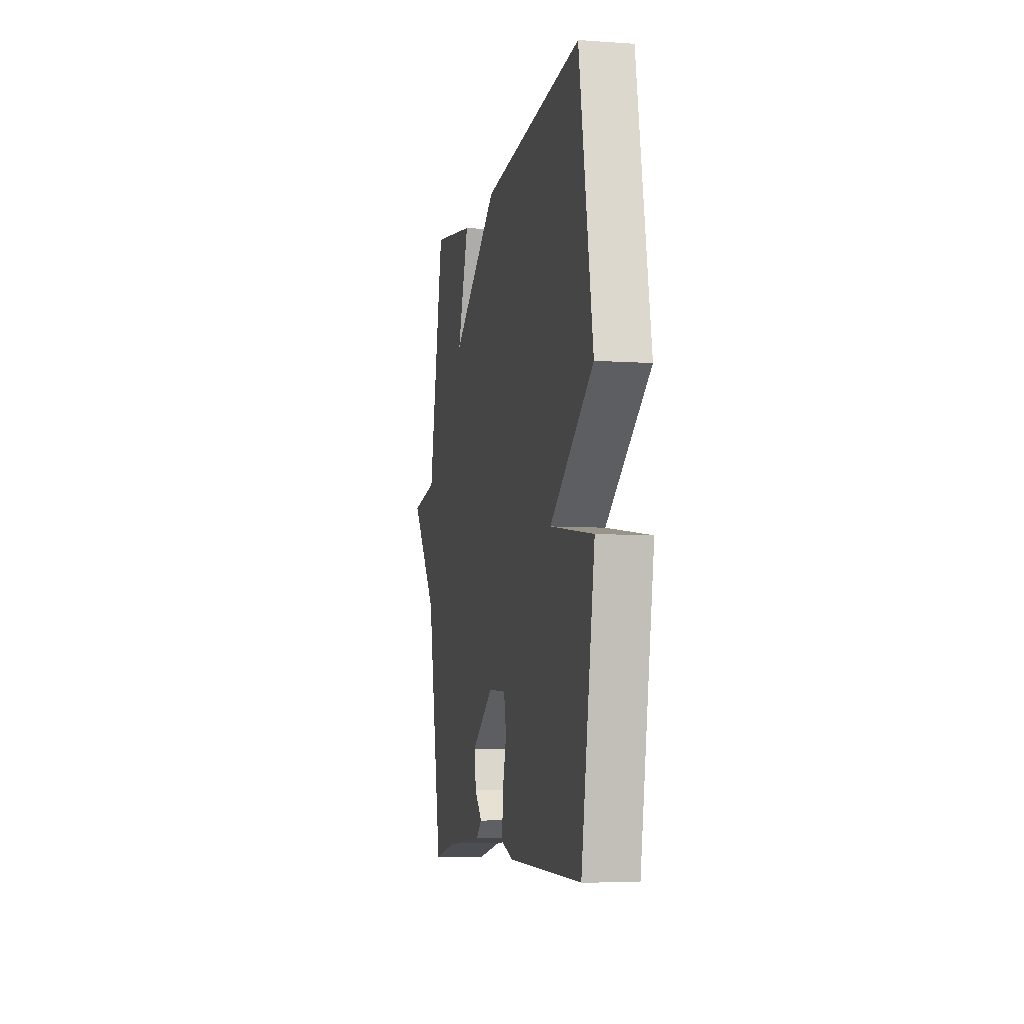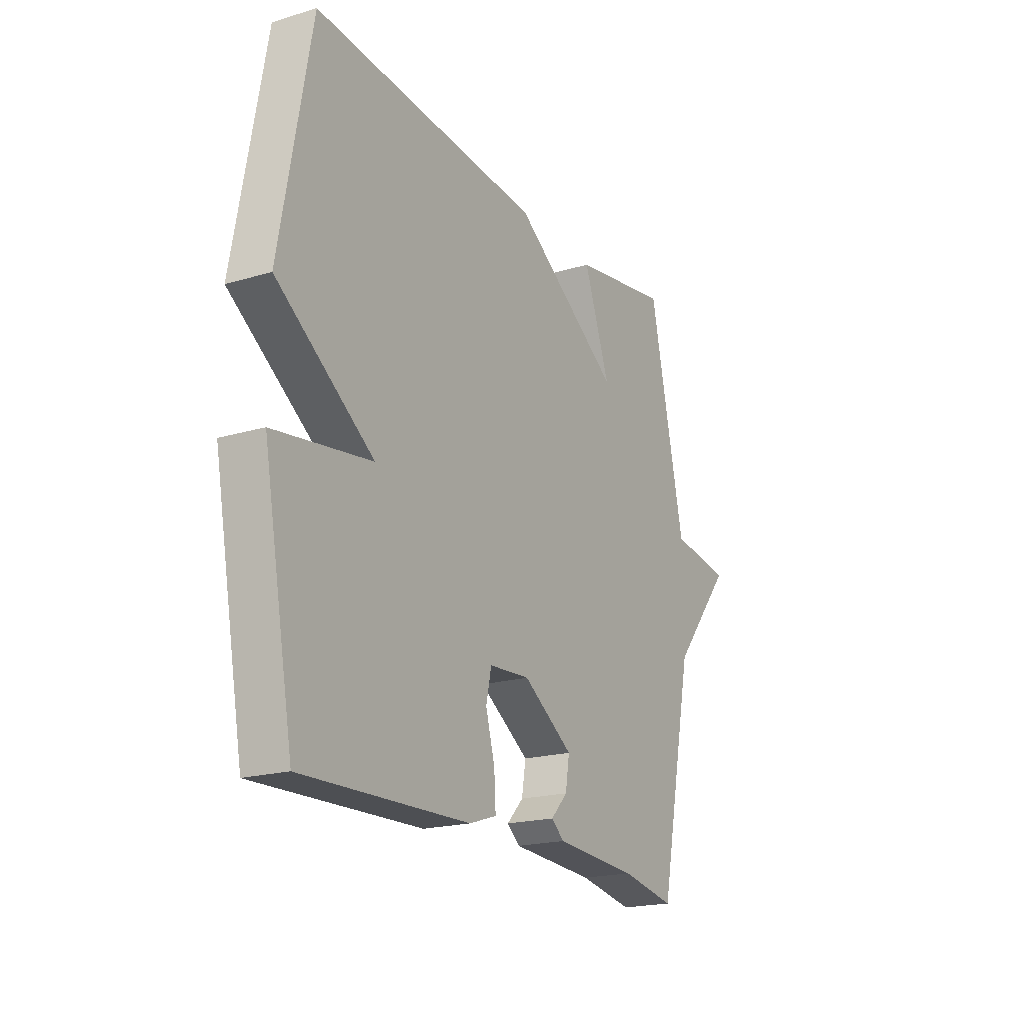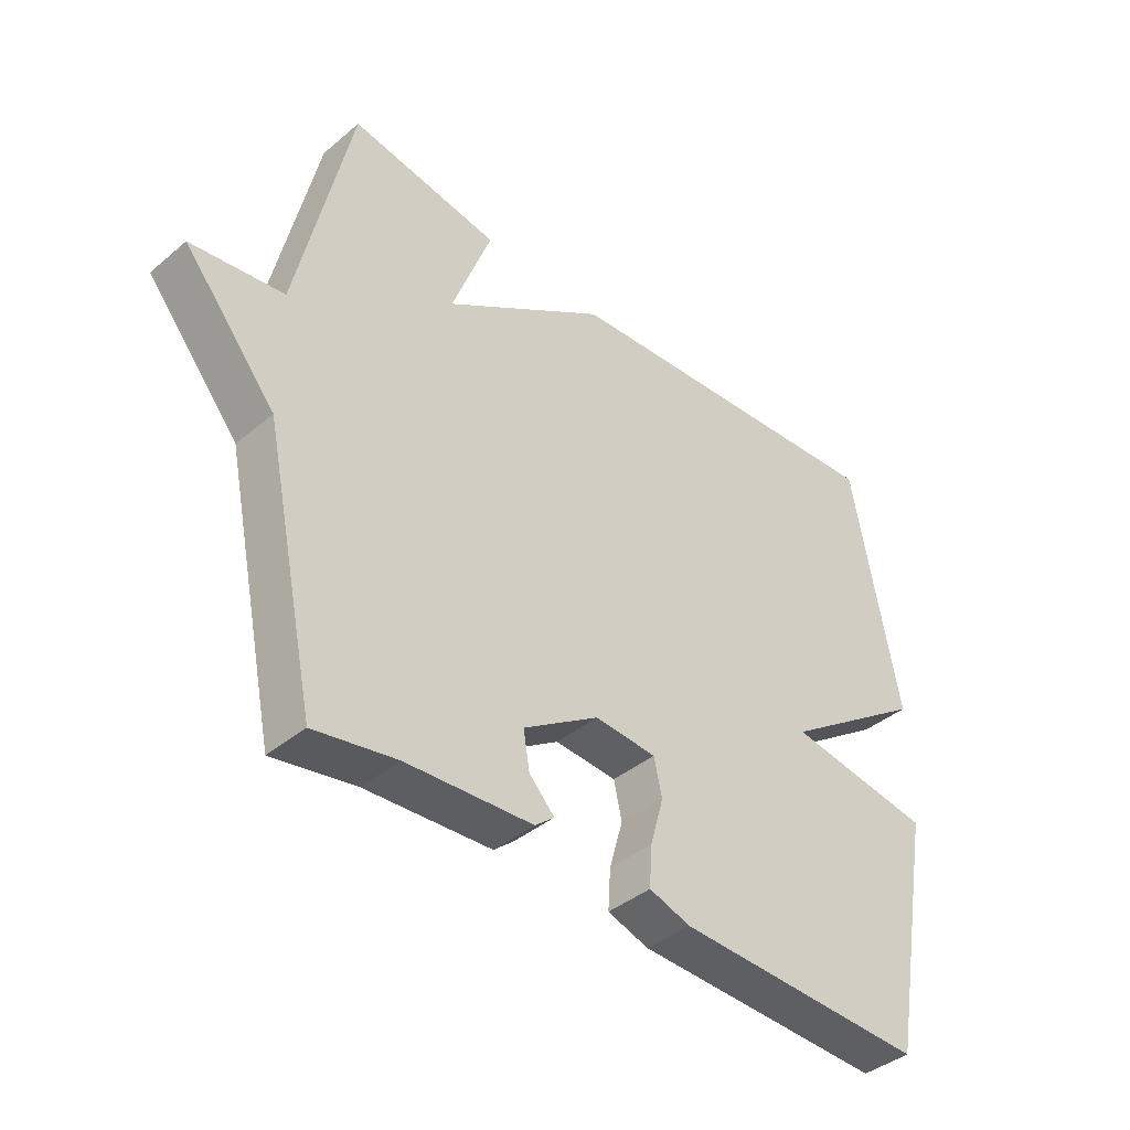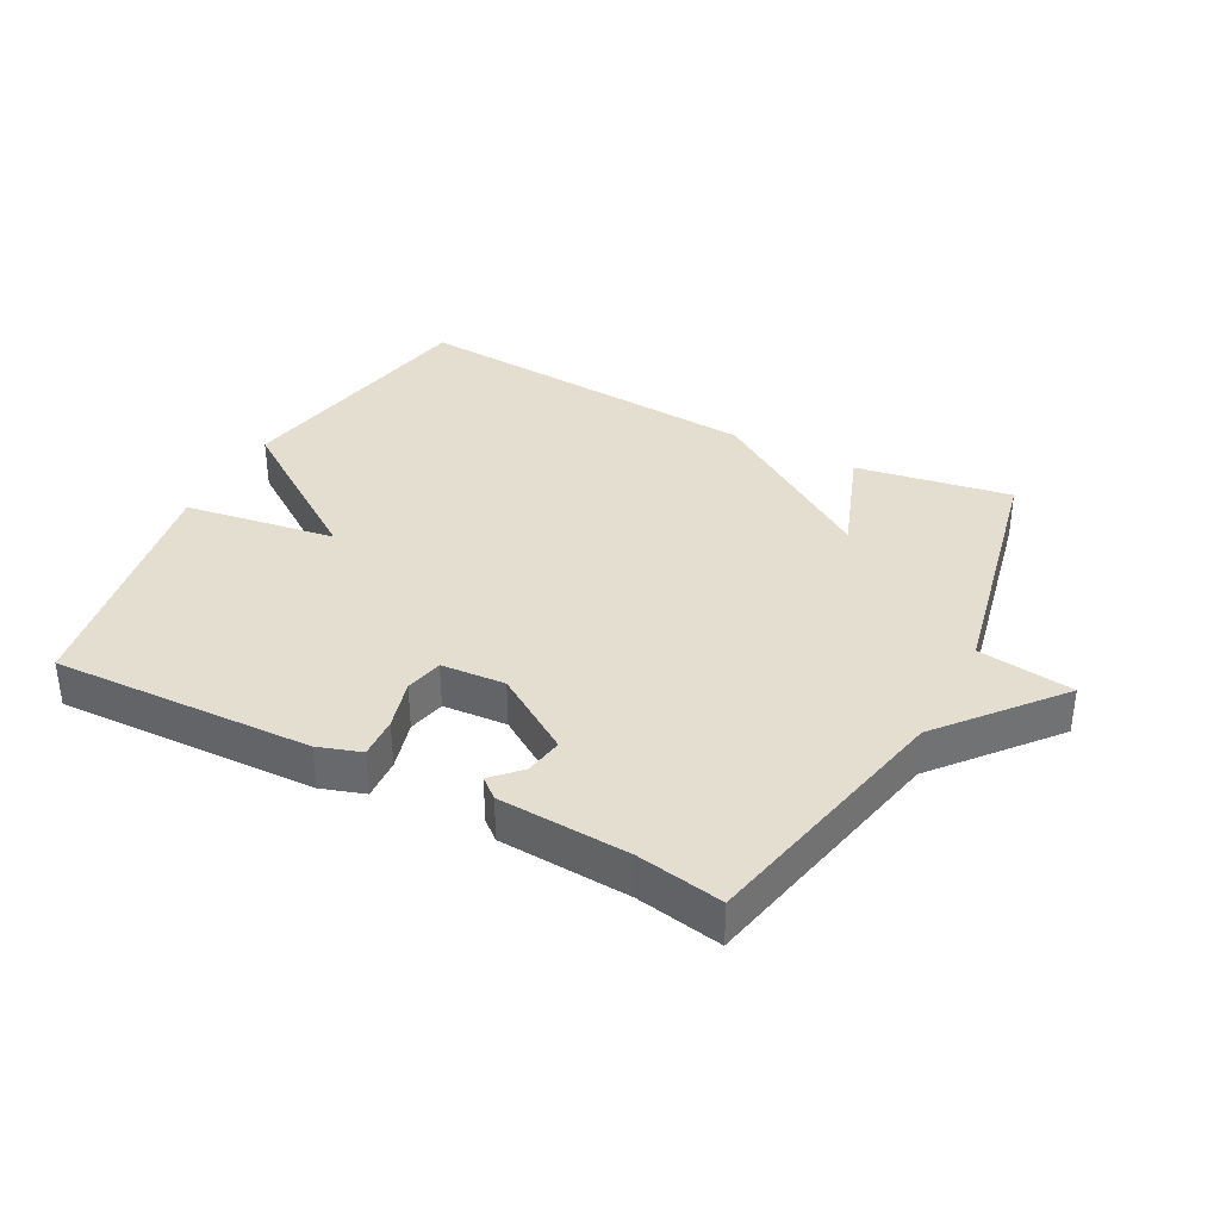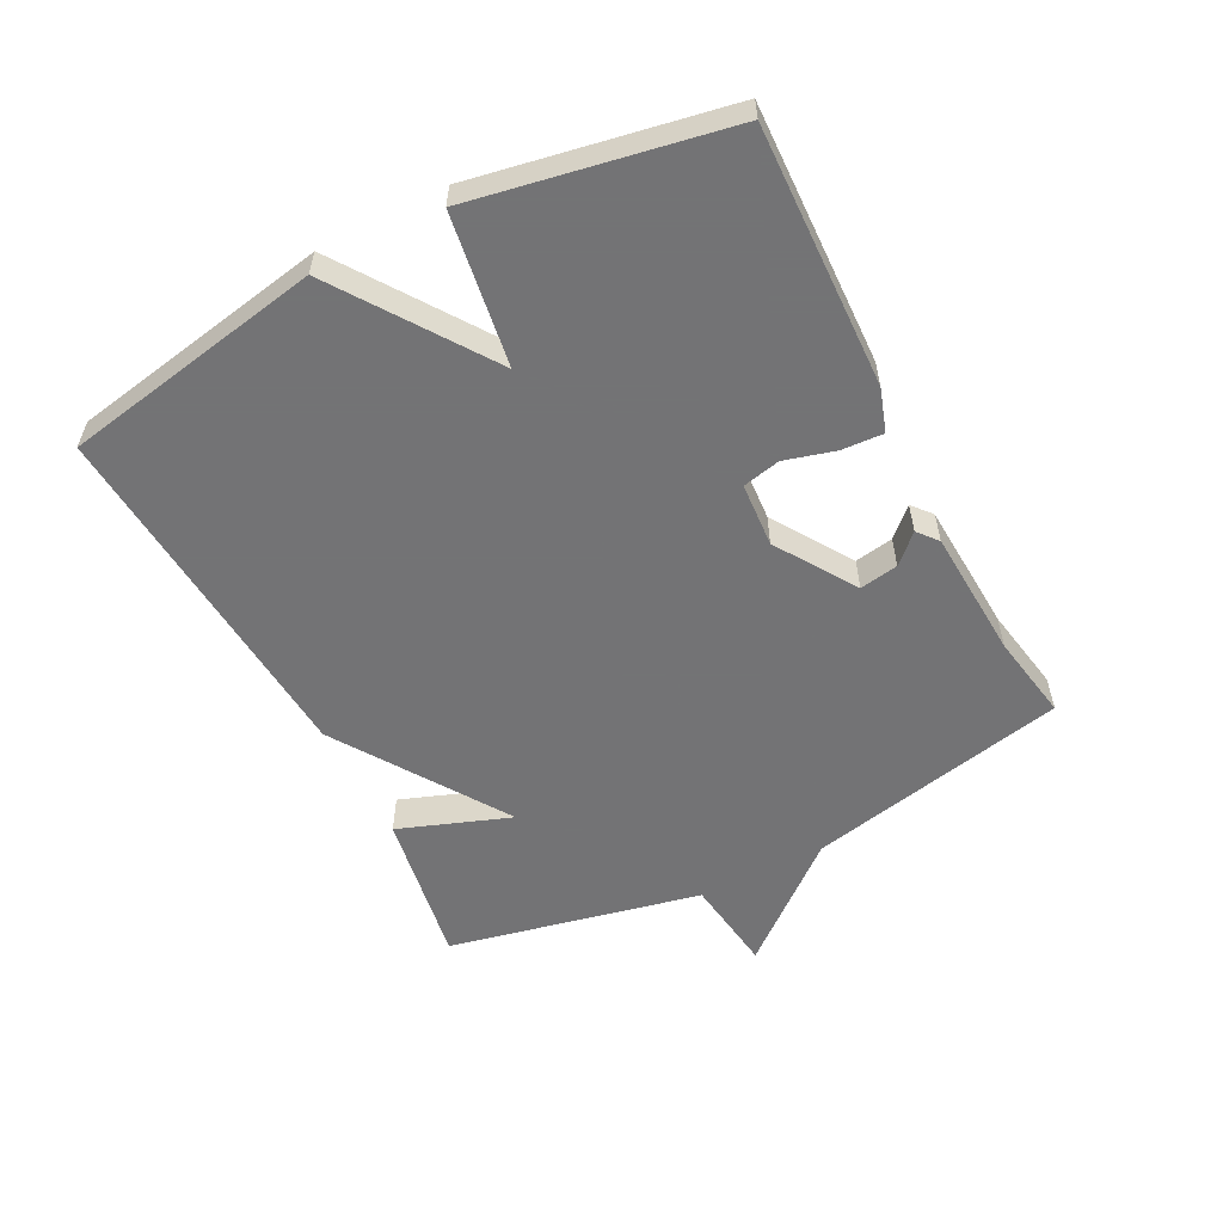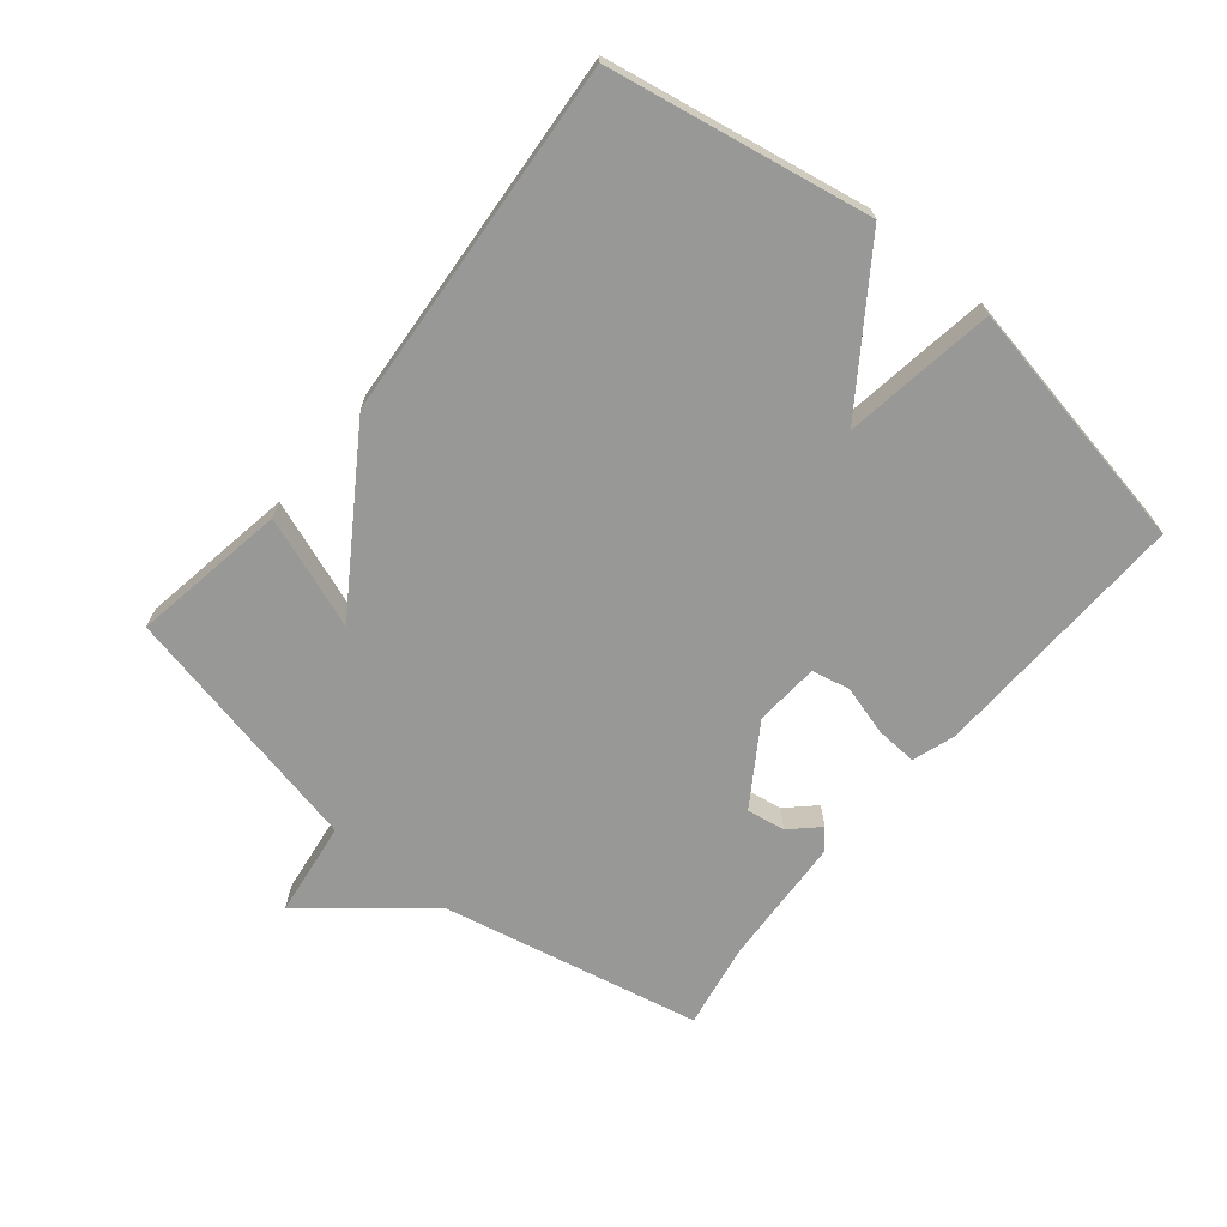
<metadata>
{"format":"obj","ext":"obj","renderer":"f3d","projection":"perspective","resolution":1024,"background":"white","views":[{"elev":-7.1,"azim":78.7,"up":"+Z"},{"elev":-19.7,"azim":119.0,"up":"+Z"},{"elev":-40.5,"azim":-44.4,"up":"+Z"},{"elev":35.8,"azim":-152.1,"up":"+Y"},{"elev":-56.0,"azim":117.3,"up":"+Y"},{"elev":-68.5,"azim":50.6,"up":"+Y"}]}
</metadata>
<code>
v -0.5 0.07 0.5
v -0.258 0.07 0.459
v -0.322 0.07 0.285
v -0.058 0.07 0.459
v 0.5 0.07 0.5
v 0.574 0.07 0.094
v 0.338 0.07 -0.07
v 0.574 0.07 -0.106
v 0.5 0.07 -0.5
v 0.094 0.07 -0.486
v 0.027 0.07 -0.464
v 0.031 0.07 -0.399
v 0.053 0.07 -0.321
v 0.04 0.07 -0.262
v -0.06 0.07 -0.255
v -0.183 0.07 -0.335
v -0.173 0.07 -0.395
v -0.132 0.07 -0.438
v -0.163 0.07 -0.464
v -0.367 0.07 -0.476
v -0.5 0.07 -0.5
v -0.586 0.07 -0.094
v -0.735 0.07 0.086
v -0.586 0.07 0.106
v -0.5 0 0.5
v -0.258 0 0.459
v -0.322 0 0.285
v -0.058 0 0.459
v 0.5 0 0.5
v 0.574 0 0.094
v 0.338 0 -0.07
v 0.574 0 -0.106
v 0.5 0 -0.5
v 0.094 0 -0.486
v 0.027 0 -0.464
v 0.031 0 -0.399
v 0.053 0 -0.321
v 0.04 0 -0.262
v -0.06 0 -0.255
v -0.183 0 -0.335
v -0.173 0 -0.395
v -0.132 0 -0.438
v -0.163 0 -0.464
v -0.367 0 -0.476
v -0.5 0 -0.5
v -0.586 0 -0.094
v -0.735 0 0.086
v -0.586 0 0.106
f 22 23 24
f 22 24 1
f 21 22 1
f 20 21 1
f 17 18 19 20
f 16 17 20 1
f 15 16 1
f 14 15 1
f 11 12 13
f 10 11 13
f 9 10 13
f 8 9 13
f 7 8 13
f 7 13 14
f 6 7 14
f 5 6 14
f 4 5 14
f 3 4 14
f 1 2 3
f 1 3 14
f 48 47 46
f 25 48 46
f 25 46 45
f 25 45 44
f 44 43 42 41
f 25 44 41 40
f 25 40 39
f 25 39 38
f 37 36 35
f 37 35 34
f 37 34 33
f 37 33 32
f 37 32 31
f 38 37 31
f 38 31 30
f 38 30 29
f 38 29 28
f 38 28 27
f 27 26 25
f 38 27 25
f 1 25 26 2
f 2 26 27 3
f 3 27 28 4
f 4 28 29 5
f 5 29 30 6
f 6 30 31 7
f 7 31 32 8
f 8 32 33 9
f 9 33 34 10
f 10 34 35 11
f 11 35 36 12
f 12 36 37 13
f 13 37 38 14
f 14 38 39 15
f 15 39 40 16
f 16 40 41 17
f 17 41 42 18
f 18 42 43 19
f 19 43 44 20
f 20 44 45 21
f 21 45 46 22
f 22 46 47 23
f 23 47 48 24
f 24 48 25 1

</code>
